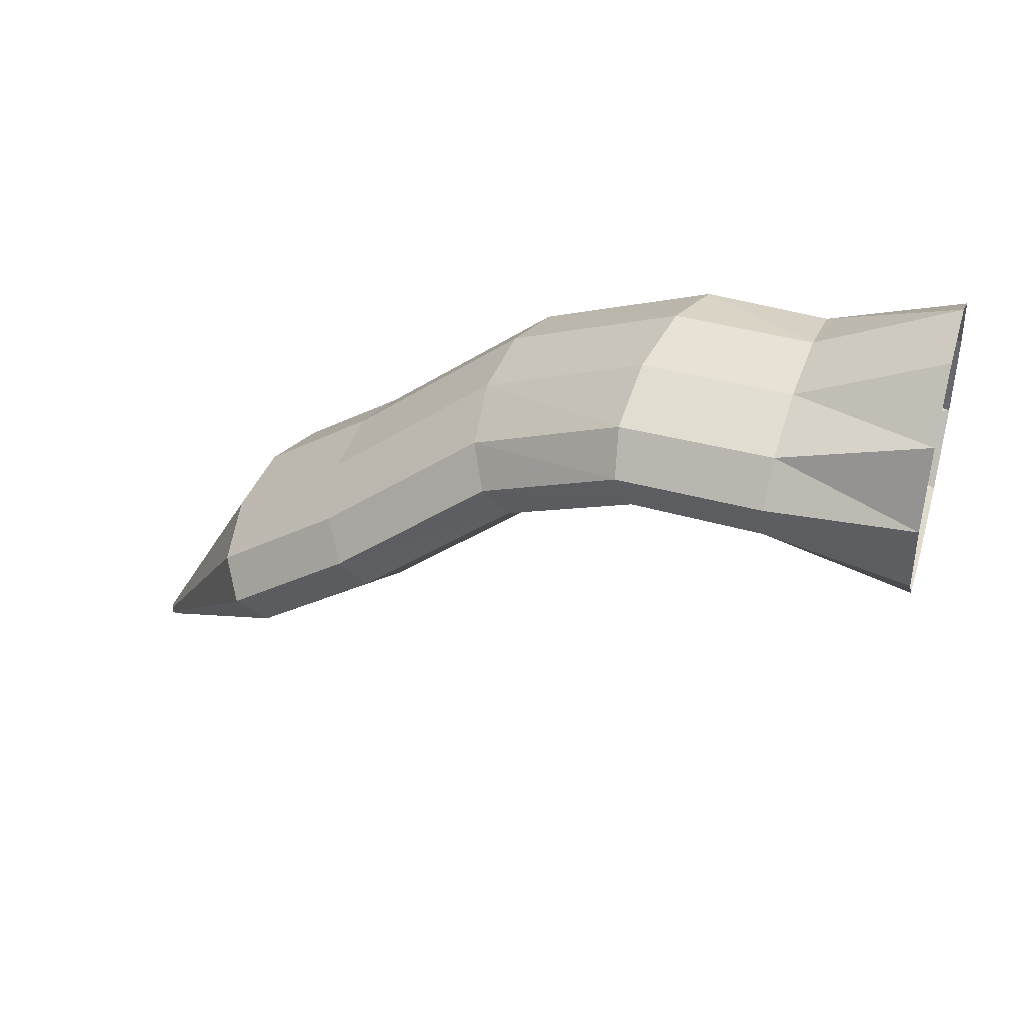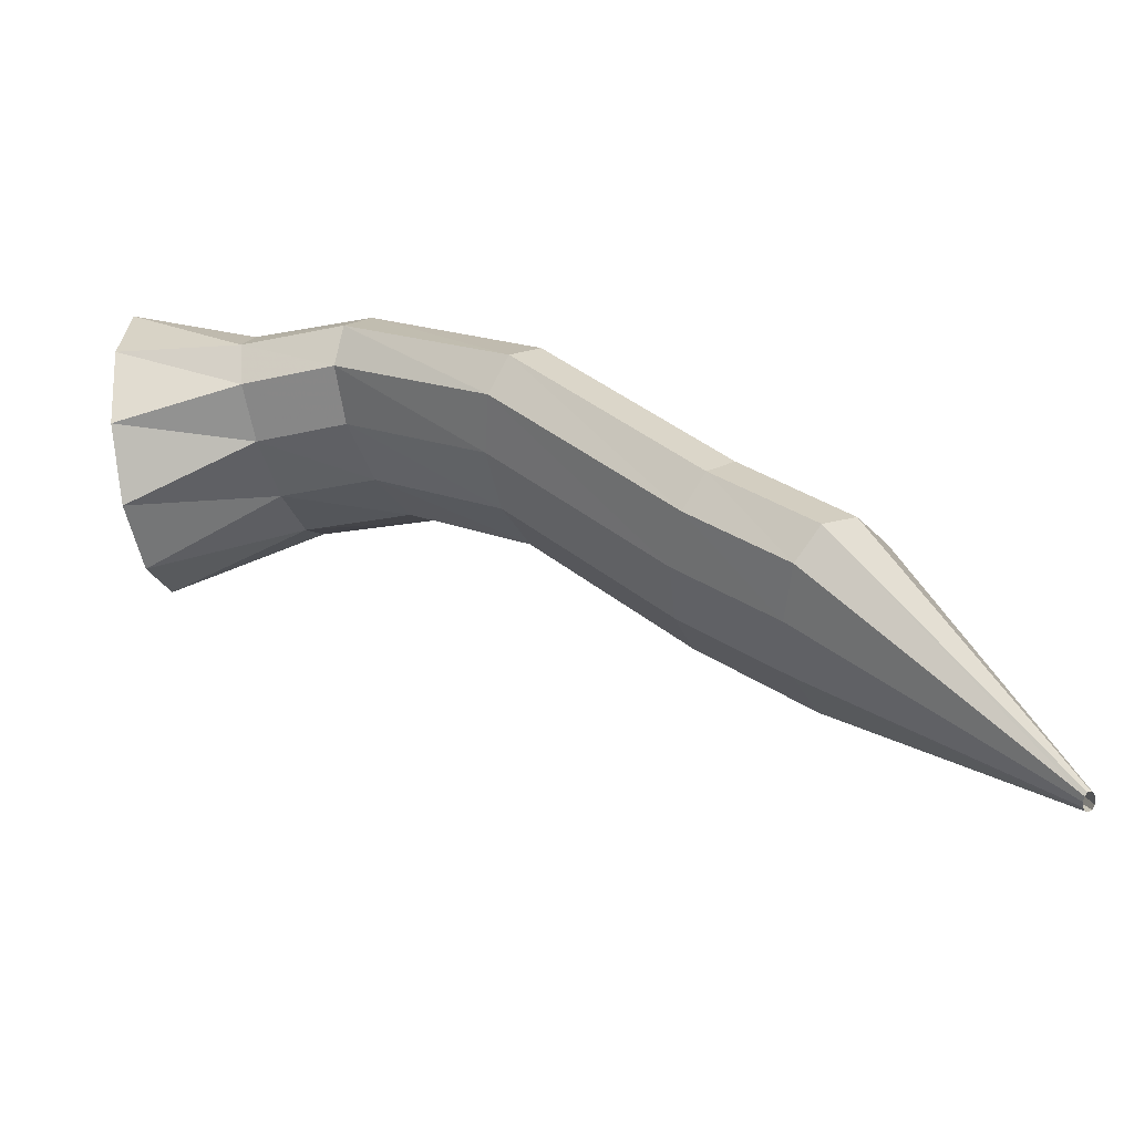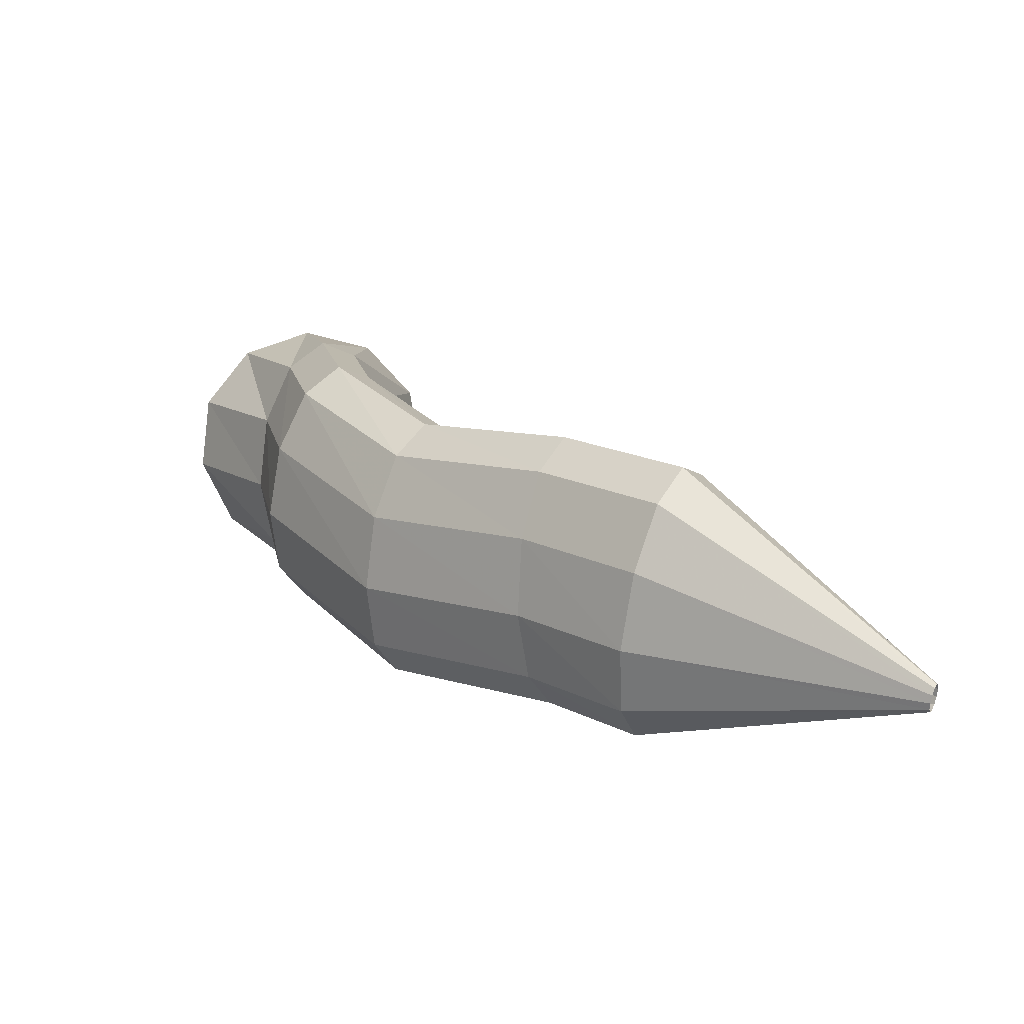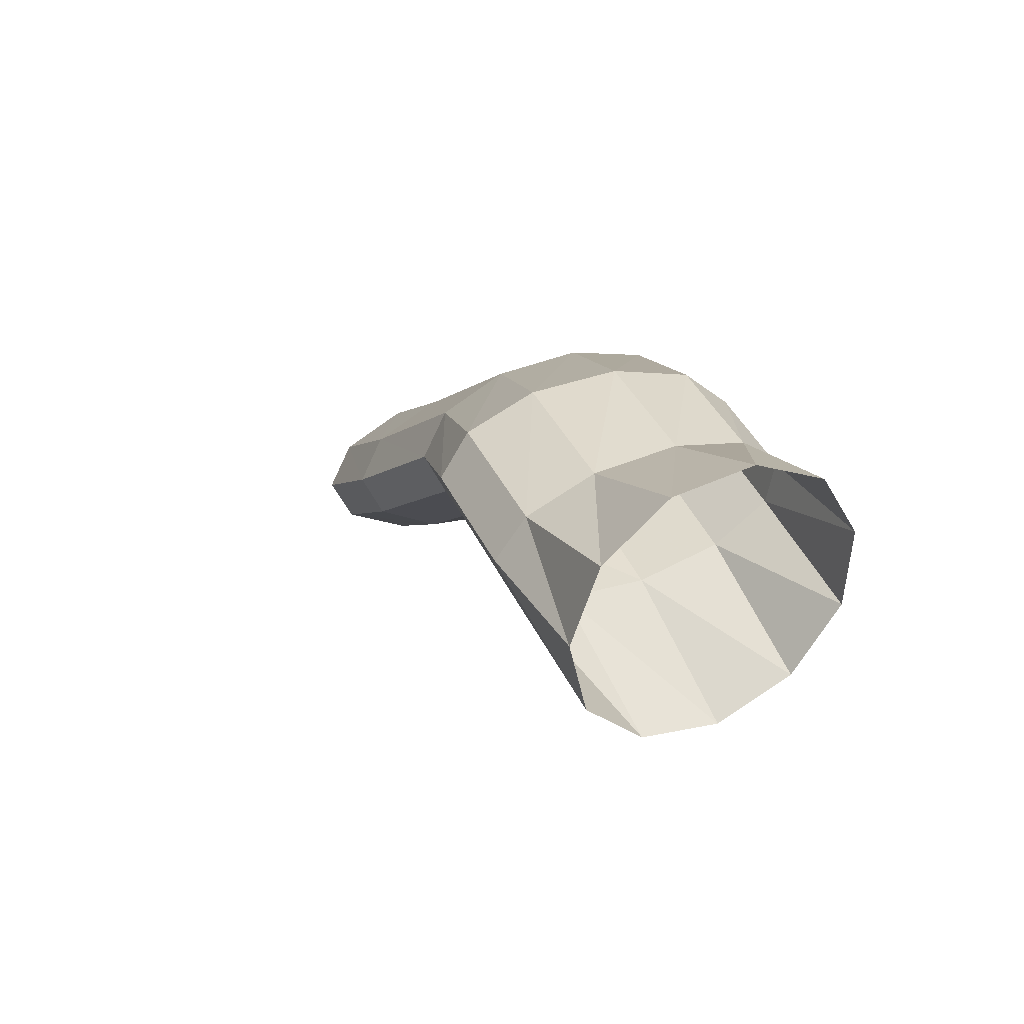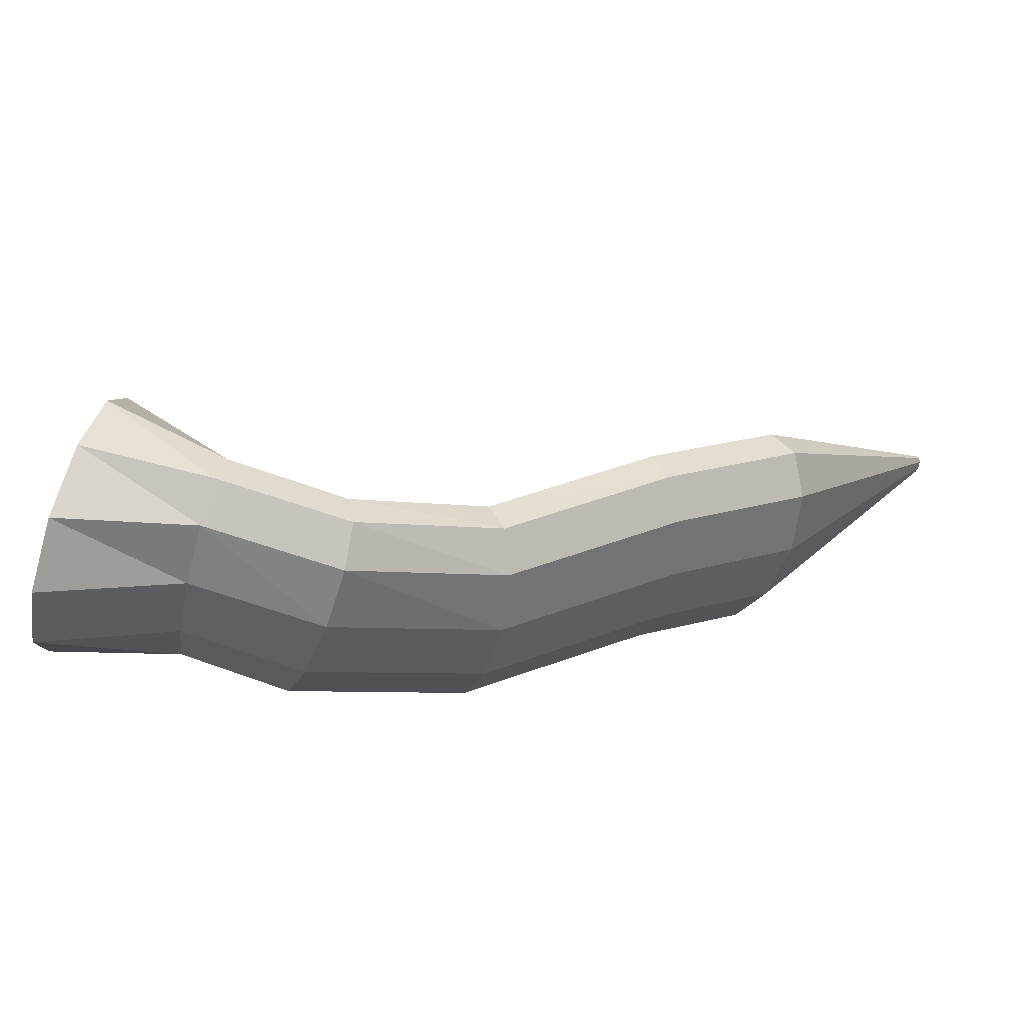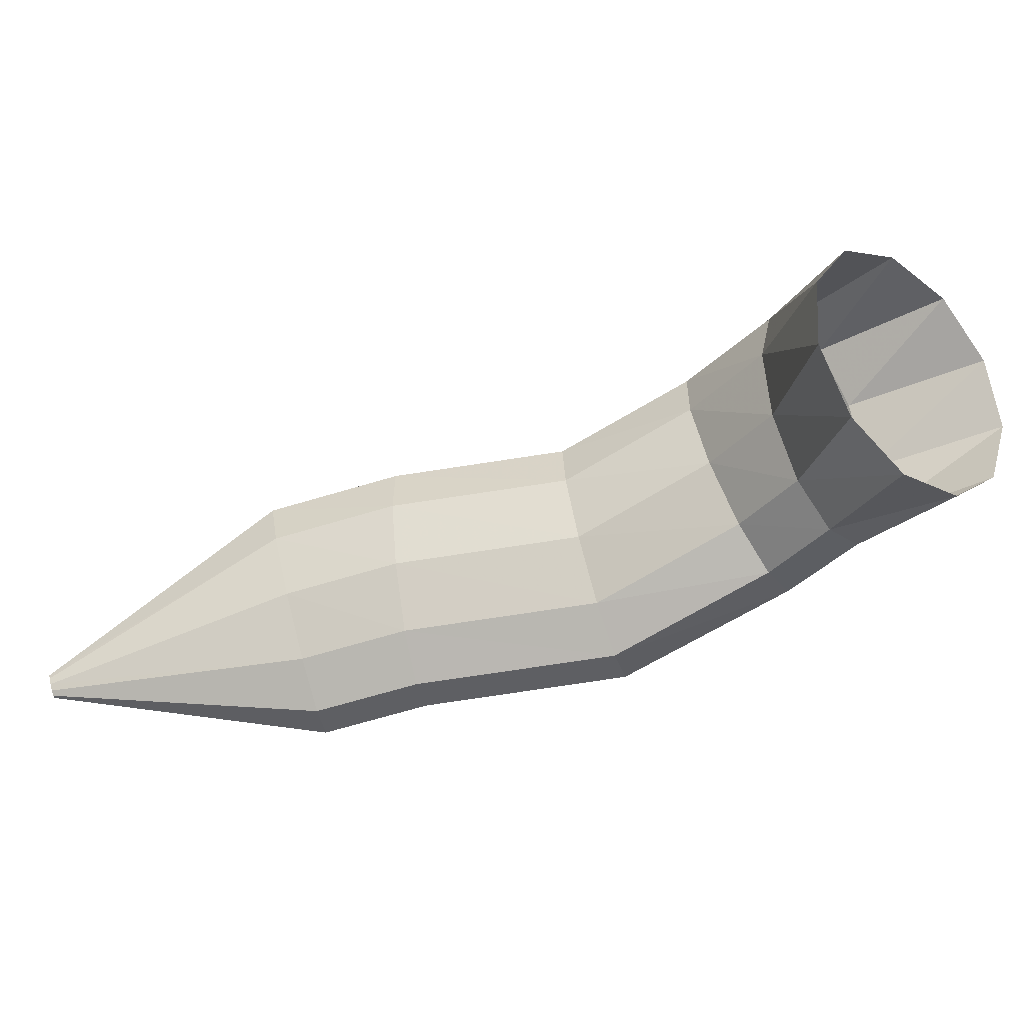
<metadata>
{"format":"obj","ext":"obj","renderer":"f3d","projection":"perspective","resolution":1024,"background":"white","views":[{"elev":38.2,"azim":8.0,"up":"+Y"},{"elev":-29.0,"azim":-178.0,"up":"+Y"},{"elev":1.3,"azim":-100.5,"up":"+Z"},{"elev":36.1,"azim":55.0,"up":"+Y"},{"elev":50.9,"azim":-166.4,"up":"+Z"},{"elev":-20.5,"azim":49.9,"up":"+Z"}]}
</metadata>
<code>
g tube1
v 113.5 154.5 135.2
v 113.5 154.5 134.9
v 113.5 154.6 134.8
v 113.4 154.7 134.7
v 113.3 154.8 134.8
v 113.1 154.8 135
v 113.1 154.8 135.3
v 113.1 154.7 135.5
v 113.1 154.6 135.6
v 113.2 154.5 135.6
v 113.4 154.4 135.5
v 113.5 154.5 135.2
v 121.4 160.3 138.2
v 121.8 160.8 135.6
v 121.5 161.8 133.7
v 120.6 162.9 133.2
v 119.5 163.7 134.2
v 118.4 164 136.4
v 117.7 163.6 139.1
v 117.6 162.8 141.5
v 118.2 161.8 142.7
v 119.3 160.8 142.5
v 120.4 160.3 140.8
v 121.4 160.3 138.2
v 125 162.9 139.1
v 125.2 163.3 136.4
v 124.8 164.2 134.5
v 124 165.3 134
v 123.1 166.3 135.1
v 122.3 166.8 137.4
v 121.8 166.7 140.2
v 122 166.1 142.6
v 122.6 165 143.8
v 123.5 163.9 143.5
v 124.4 163.1 141.8
v 125 162.9 139.1
v 130.6 167.4 139.7
v 131 168 137.1
v 130.8 169 135.2
v 130.2 170.2 134.8
v 129.2 171.2 135.8
v 128.2 171.6 138.1
v 127.6 171.4 140.8
v 127.5 170.5 143.2
v 127.9 169.4 144.4
v 128.8 168.2 144.1
v 129.8 167.5 142.3
v 130.6 167.4 139.7
v 135.2 170 142.1
v 135.9 170.7 139.5
v 136.2 172 137.8
v 135.9 173.3 137.5
v 135.1 174.4 138.6
v 134.1 174.9 140.8
v 133.2 174.5 143.5
v 132.7 173.5 145.7
v 132.7 172.2 146.8
v 133.3 170.9 146.4
v 134.2 170.1 144.6
v 135.2 170 142.1
v 138.6 170 142.9
v 139.1 170.6 140.3
v 139.4 171.8 138.6
v 139.5 173.2 138.3
v 139.3 174.4 139.6
v 138.8 175 142
v 138.3 174.7 144.7
v 137.8 173.8 147
v 137.6 172.4 148
v 137.7 171 147.5
v 138.1 170.1 145.6
v 138.6 170 142.9
v 143.2 167.4 143.4
v 143.6 168.4 140.8
v 143.9 170.7 139.1
v 144 173.5 139
v 143.8 176 140.4
v 143.5 177.3 142.9
v 143.1 177 145.6
v 142.7 175.3 147.8
v 142.5 172.6 148.8
v 142.6 169.9 148.1
v 142.8 167.9 146.1
v 143.2 167.4 143.4
f 1 2 14
f 14 13 1
f 2 3 15
f 15 14 2
f 3 4 16
f 16 15 3
f 4 5 17
f 17 16 4
f 5 6 18
f 18 17 5
f 6 7 19
f 19 18 6
f 7 8 20
f 20 19 7
f 8 9 21
f 21 20 8
f 9 10 22
f 22 21 9
f 10 11 23
f 23 22 10
f 11 12 24
f 24 23 11
f 13 14 26
f 26 25 13
f 14 15 27
f 27 26 14
f 15 16 28
f 28 27 15
f 16 17 29
f 29 28 16
f 17 18 30
f 30 29 17
f 18 19 31
f 31 30 18
f 19 20 32
f 32 31 19
f 20 21 33
f 33 32 20
f 21 22 34
f 34 33 21
f 22 23 35
f 35 34 22
f 23 24 36
f 36 35 23
f 25 26 38
f 38 37 25
f 26 27 39
f 39 38 26
f 27 28 40
f 40 39 27
f 28 29 41
f 41 40 28
f 29 30 42
f 42 41 29
f 30 31 43
f 43 42 30
f 31 32 44
f 44 43 31
f 32 33 45
f 45 44 32
f 33 34 46
f 46 45 33
f 34 35 47
f 47 46 34
f 35 36 48
f 48 47 35
f 37 38 50
f 50 49 37
f 38 39 51
f 51 50 38
f 39 40 52
f 52 51 39
f 40 41 53
f 53 52 40
f 41 42 54
f 54 53 41
f 42 43 55
f 55 54 42
f 43 44 56
f 56 55 43
f 44 45 57
f 57 56 44
f 45 46 58
f 58 57 45
f 46 47 59
f 59 58 46
f 47 48 60
f 60 59 47
f 49 50 62
f 62 61 49
f 50 51 63
f 63 62 50
f 51 52 64
f 64 63 51
f 52 53 65
f 65 64 52
f 53 54 66
f 66 65 53
f 54 55 67
f 67 66 54
f 55 56 68
f 68 67 55
f 56 57 69
f 69 68 56
f 57 58 70
f 70 69 57
f 58 59 71
f 71 70 58
f 59 60 72
f 72 71 59
f 61 62 74
f 74 73 61
f 62 63 75
f 75 74 62
f 63 64 76
f 76 75 63
f 64 65 77
f 77 76 64
f 65 66 78
f 78 77 65
f 66 67 79
f 79 78 66
f 67 68 80
f 80 79 67
f 68 69 81
f 81 80 68
f 69 70 82
f 82 81 69
f 70 71 83
f 83 82 70
f 71 72 84
f 84 83 71

</code>
